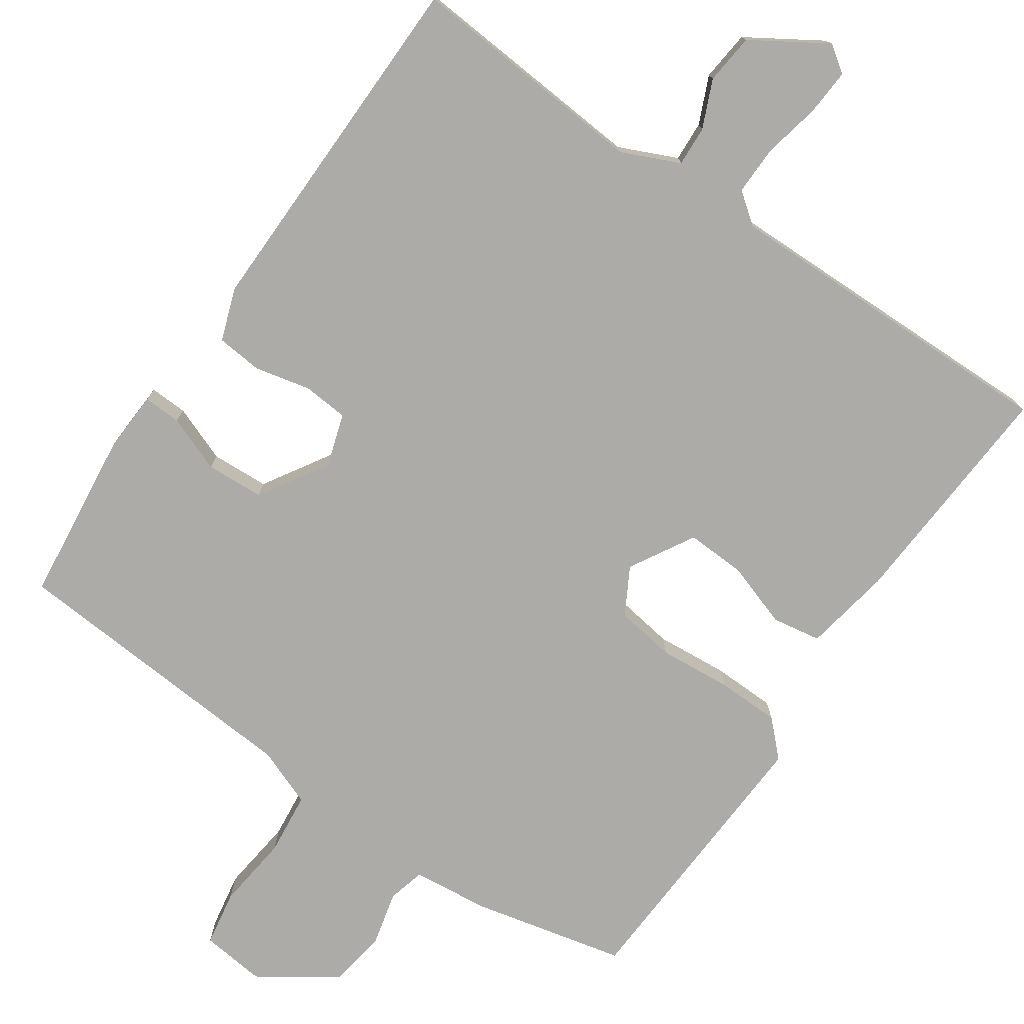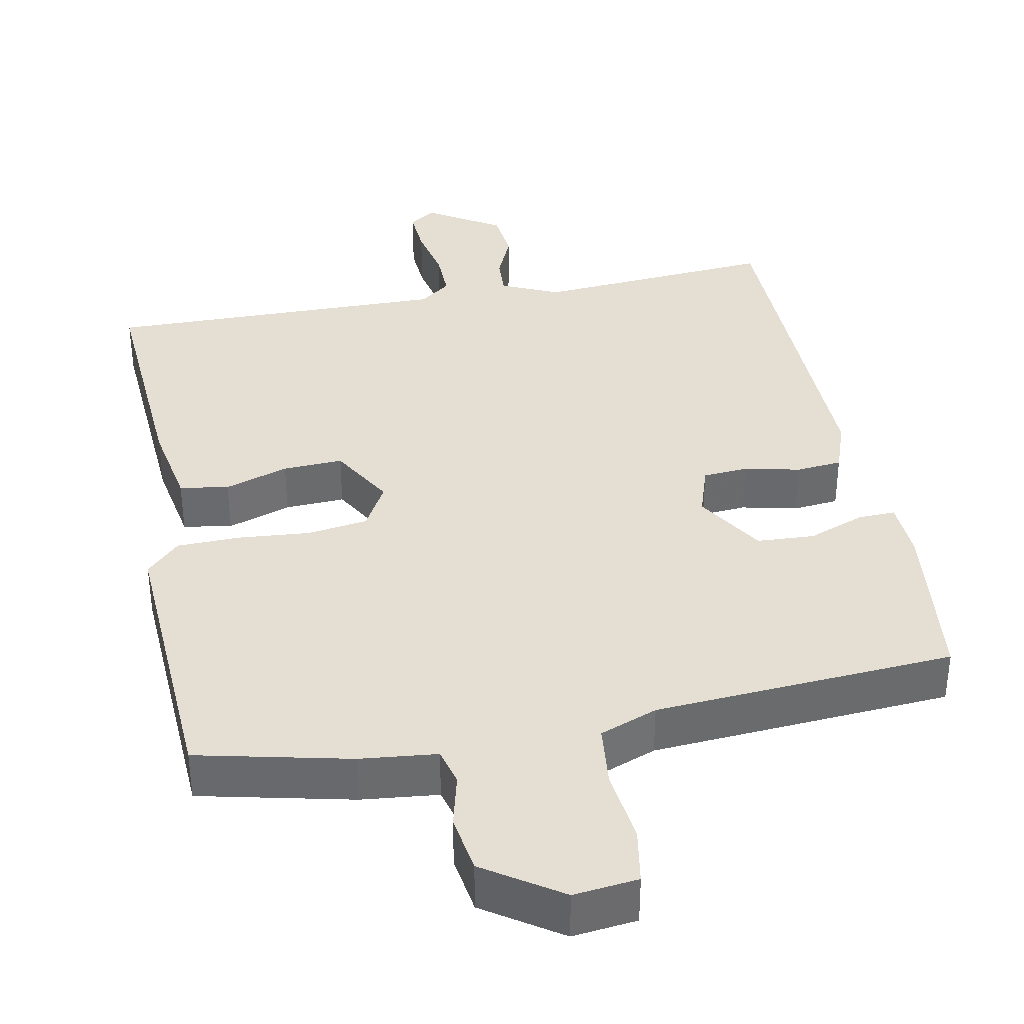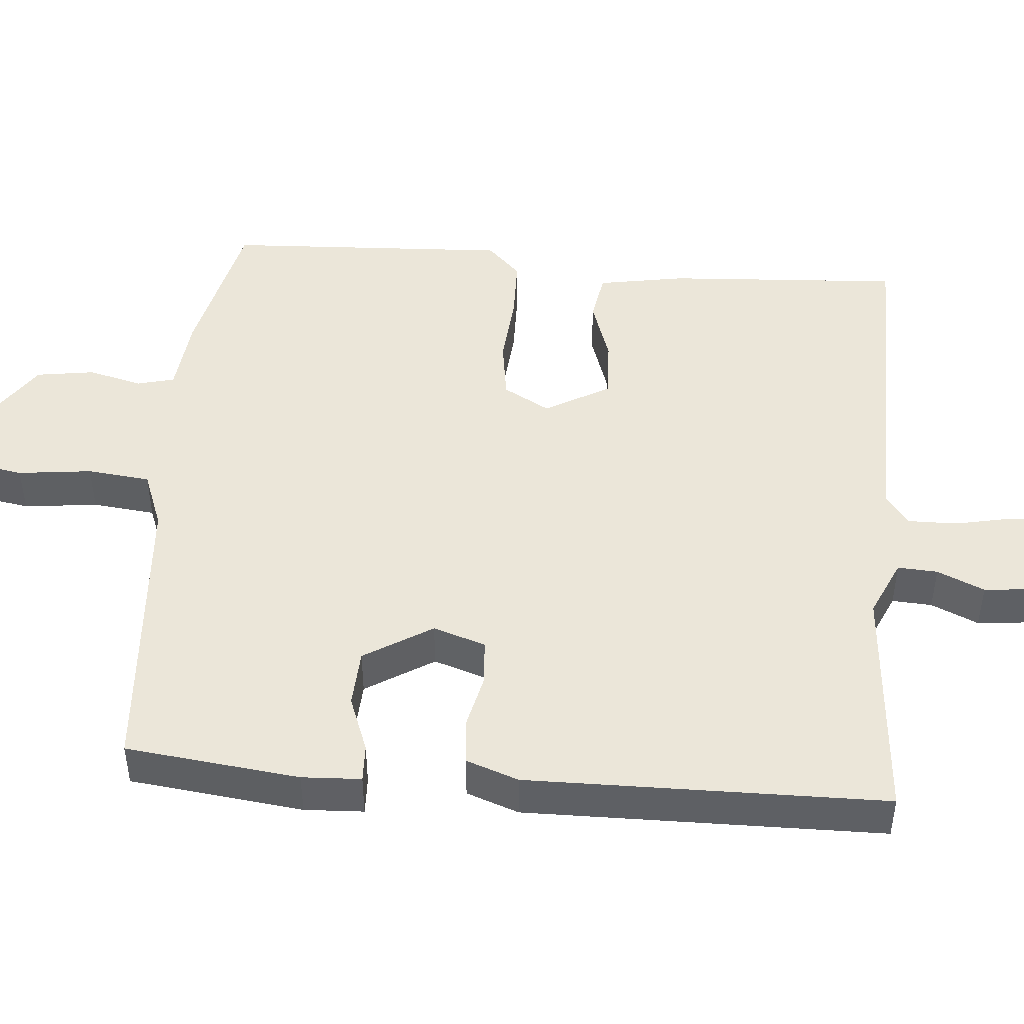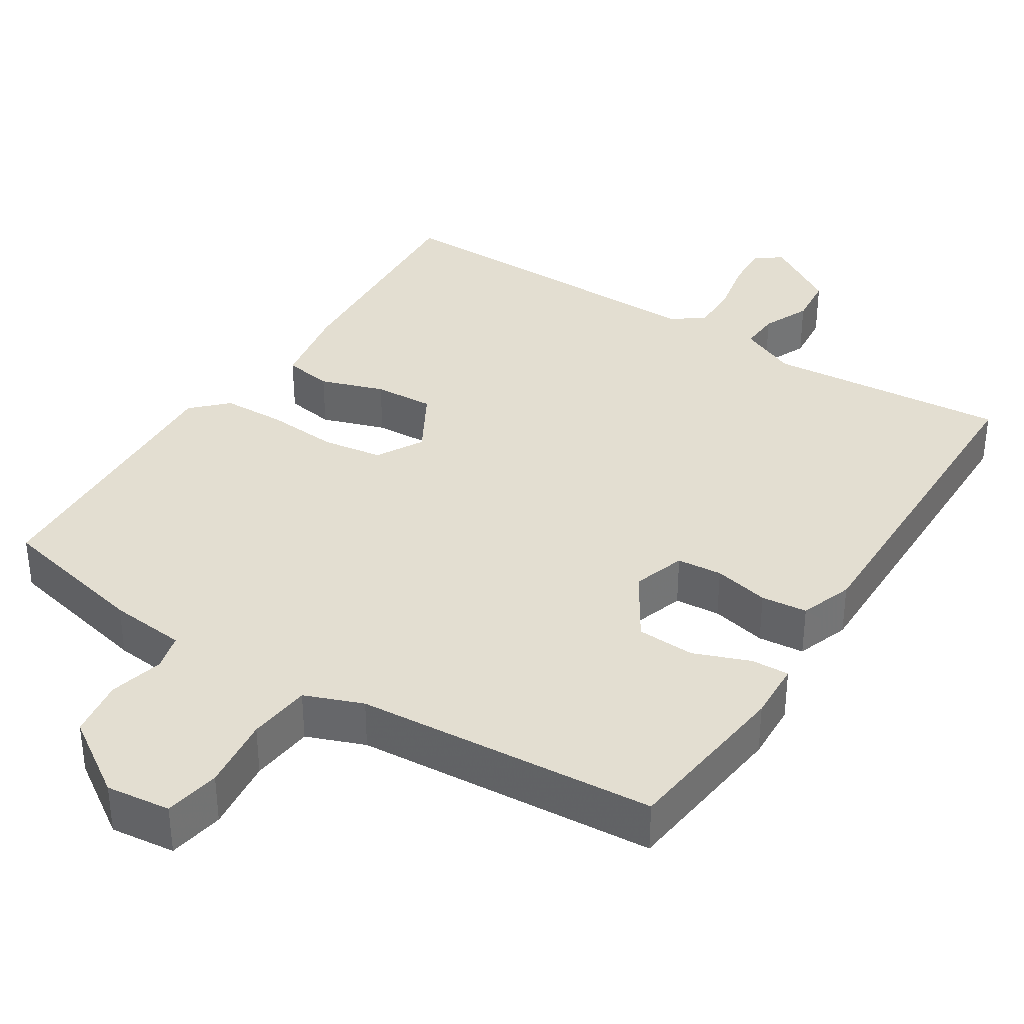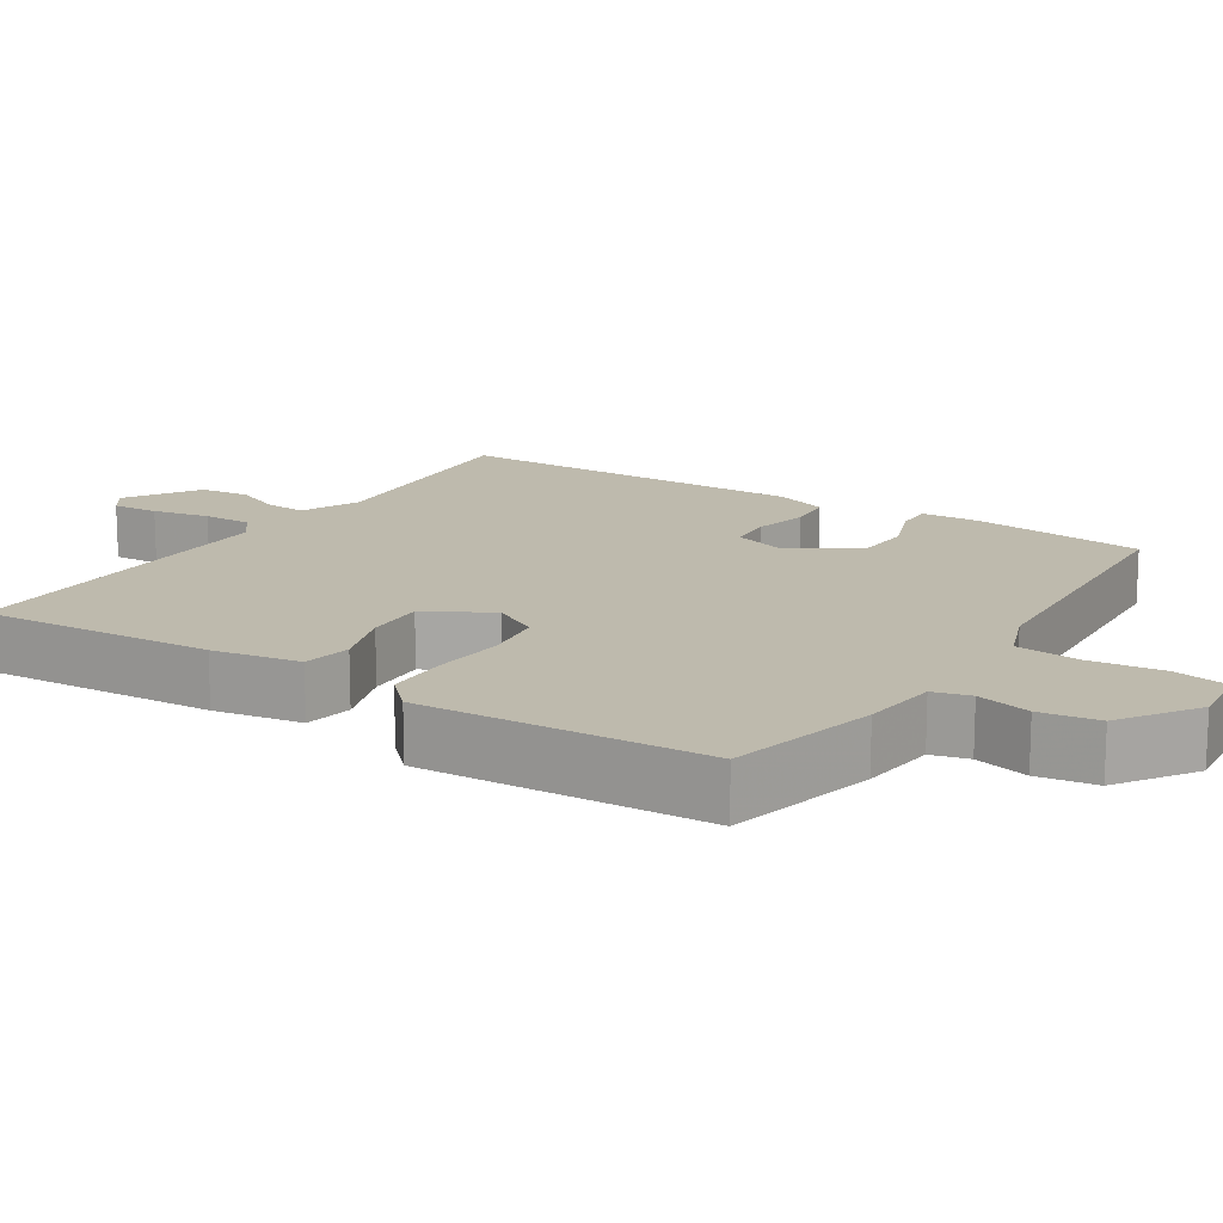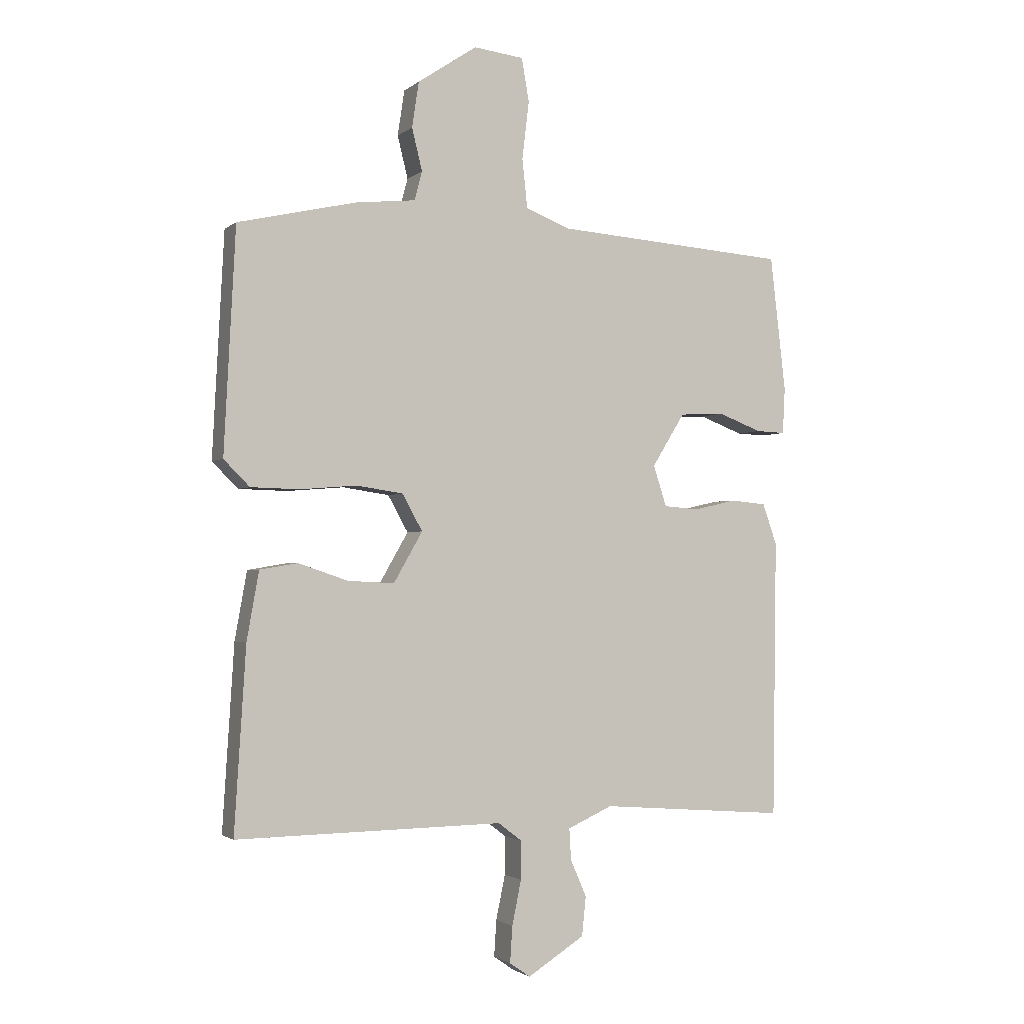
<metadata>
{"format":"obj","ext":"obj","renderer":"f3d","projection":"perspective","resolution":1024,"background":"white","views":[{"elev":-76.4,"azim":145.5,"up":"+Y"},{"elev":37.1,"azim":-11.0,"up":"+Y"},{"elev":46.8,"azim":94.9,"up":"+Y"},{"elev":36.0,"azim":32.5,"up":"+Y"},{"elev":15.4,"azim":-57.2,"up":"+Y"},{"elev":-1.9,"azim":-23.3,"up":"+Z"}]}
</metadata>
<code>
v 0.5 0.07 -0.5
v 0.174 0.07 -0.474
v 0.096 0.07 -0.509
v 0.099 0.07 -0.563
v 0.127 0.07 -0.627
v 0.12 0.07 -0.695
v 0.021 0.07 -0.757
v -0.015 0.07 -0.732
v -0.011 0.07 -0.669
v 0.005 0.07 -0.592
v 0.006 0.07 -0.526
v -0.036 0.07 -0.494
v -0.5 0.07 -0.5
v -0.48 0.07 -0.183
v -0.459 0.07 -0.065
v -0.393 0.07 -0.054
v -0.307 0.07 -0.083
v -0.226 0.07 -0.087
v -0.176 0.07 0
v -0.211 0.07 0.063
v -0.292 0.07 0.075
v -0.39 0.07 0.067
v -0.475 0.07 0.069
v -0.52 0.07 0.114
v -0.5 0.07 0.5
v -0.294 0.07 0.547
v -0.19 0.07 0.558
v -0.177 0.07 0.608
v -0.195 0.07 0.681
v -0.183 0.07 0.76
v -0.08 0.07 0.829
v 0.007 0.07 0.819
v 0.02 0.07 0.744
v 0.008 0.07 0.644
v 0.017 0.07 0.559
v 0.095 0.07 0.529
v 0.5 0.07 0.5
v 0.527 0.07 0.265
v 0.523 0.07 0.185
v 0.472 0.07 0.187
v 0.396 0.07 0.216
v 0.318 0.07 0.212
v 0.261 0.07 0.12
v 0.284 0.07 0.049
v 0.345 0.07 0.044
v 0.42 0.07 0.061
v 0.482 0.07 0.055
v 0.507 0.07 -0.016
v 0.5 0 -0.5
v 0.174 0 -0.474
v 0.096 0 -0.509
v 0.099 0 -0.563
v 0.127 0 -0.627
v 0.12 0 -0.695
v 0.021 0 -0.757
v -0.015 0 -0.732
v -0.011 0 -0.669
v 0.005 0 -0.592
v 0.006 0 -0.526
v -0.036 0 -0.494
v -0.5 0 -0.5
v -0.48 0 -0.183
v -0.459 0 -0.065
v -0.393 0 -0.054
v -0.307 0 -0.083
v -0.226 0 -0.087
v -0.176 0 0
v -0.211 0 0.063
v -0.292 0 0.075
v -0.39 0 0.067
v -0.475 0 0.069
v -0.52 0 0.114
v -0.5 0 0.5
v -0.294 0 0.547
v -0.19 0 0.558
v -0.177 0 0.608
v -0.195 0 0.681
v -0.183 0 0.76
v -0.08 0 0.829
v 0.007 0 0.819
v 0.02 0 0.744
v 0.008 0 0.644
v 0.017 0 0.559
v 0.095 0 0.529
v 0.5 0 0.5
v 0.527 0 0.265
v 0.523 0 0.185
v 0.472 0 0.187
v 0.396 0 0.216
v 0.318 0 0.212
v 0.261 0 0.12
v 0.284 0 0.049
v 0.345 0 0.044
v 0.42 0 0.061
v 0.482 0 0.055
v 0.507 0 -0.016
f 48 1 2
f 47 48 2
f 46 47 2
f 45 46 2
f 44 45 2 3
f 43 44 3
f 39 40 41
f 38 39 41
f 37 38 41
f 36 37 41
f 35 36 41 42
f 32 33 34
f 31 32 34
f 30 31 34
f 29 30 34
f 28 29 34
f 27 28 34 35
f 27 35 42
f 26 27 42
f 25 26 42
f 24 25 42
f 23 24 42
f 22 23 42
f 21 22 42
f 15 16 17
f 14 15 17
f 13 14 17
f 12 13 17
f 11 12 17 18
f 8 9 10
f 7 8 10
f 6 7 10
f 5 6 10
f 4 5 10
f 3 4 10 11
f 11 18 19
f 3 11 19
f 43 3 19
f 20 21 42 43
f 19 20 43
f 50 49 96
f 50 96 95
f 50 95 94
f 50 94 93
f 51 50 93 92
f 51 92 91
f 89 88 87
f 89 87 86
f 89 86 85
f 89 85 84
f 90 89 84 83
f 82 81 80
f 82 80 79
f 82 79 78
f 82 78 77
f 82 77 76
f 83 82 76 75
f 90 83 75
f 90 75 74
f 90 74 73
f 90 73 72
f 90 72 71
f 90 71 70
f 90 70 69
f 65 64 63
f 65 63 62
f 65 62 61
f 65 61 60
f 66 65 60 59
f 58 57 56
f 58 56 55
f 58 55 54
f 58 54 53
f 58 53 52
f 59 58 52 51
f 67 66 59
f 67 59 51
f 67 51 91
f 91 90 69 68
f 91 68 67
f 1 49 50 2
f 2 50 51 3
f 3 51 52 4
f 4 52 53 5
f 5 53 54 6
f 6 54 55 7
f 7 55 56 8
f 8 56 57 9
f 9 57 58 10
f 10 58 59 11
f 11 59 60 12
f 12 60 61 13
f 13 61 62 14
f 14 62 63 15
f 15 63 64 16
f 16 64 65 17
f 17 65 66 18
f 18 66 67 19
f 19 67 68 20
f 20 68 69 21
f 21 69 70 22
f 22 70 71 23
f 23 71 72 24
f 24 72 73 25
f 25 73 74 26
f 26 74 75 27
f 27 75 76 28
f 28 76 77 29
f 29 77 78 30
f 30 78 79 31
f 31 79 80 32
f 32 80 81 33
f 33 81 82 34
f 34 82 83 35
f 35 83 84 36
f 36 84 85 37
f 37 85 86 38
f 38 86 87 39
f 39 87 88 40
f 40 88 89 41
f 41 89 90 42
f 42 90 91 43
f 43 91 92 44
f 44 92 93 45
f 45 93 94 46
f 46 94 95 47
f 47 95 96 48
f 48 96 49 1

</code>
